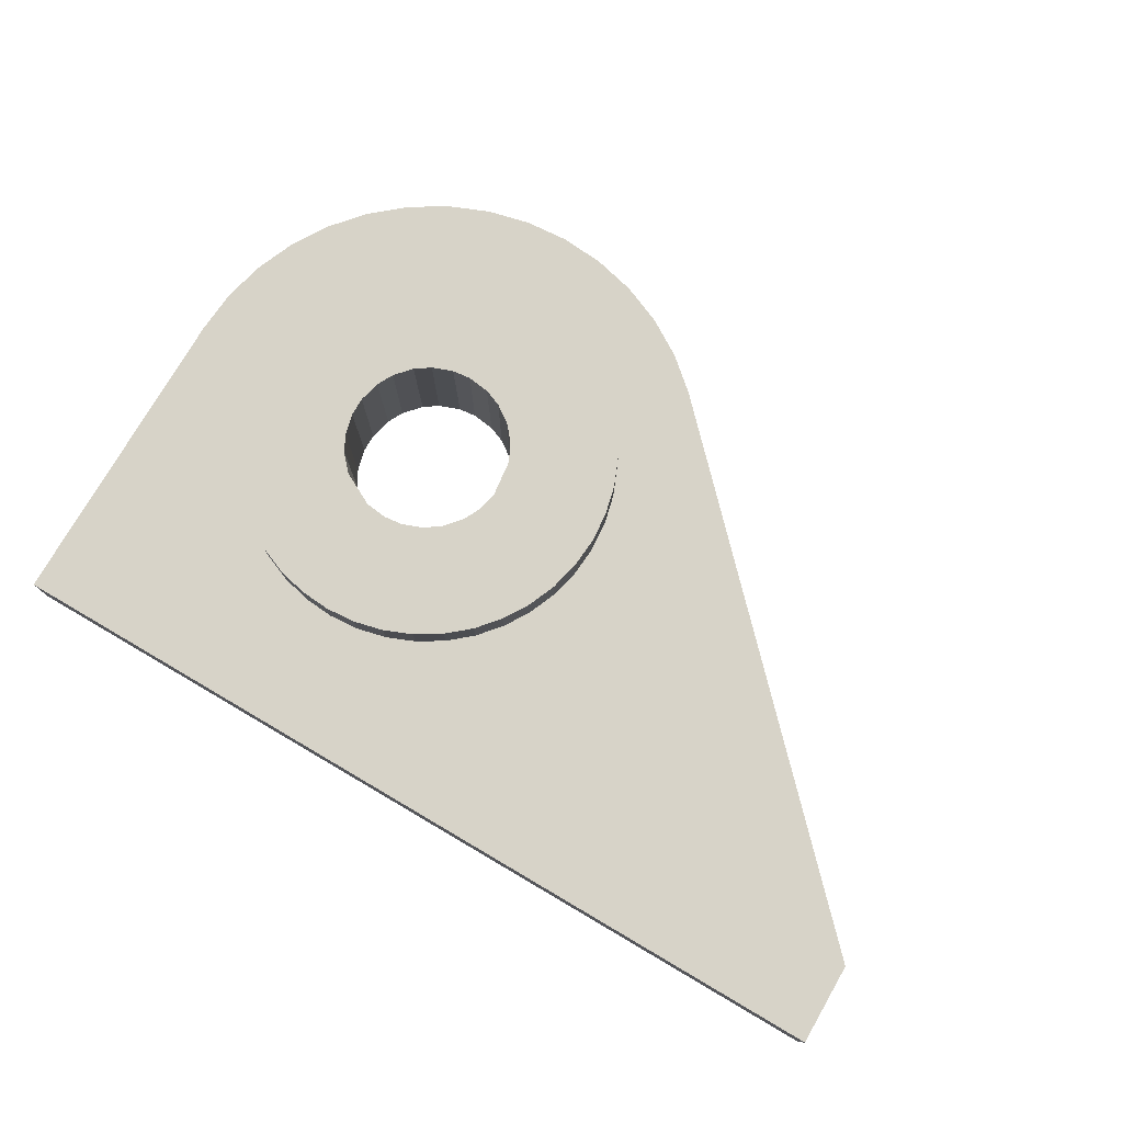
<metadata>
{"format":"obj","ext":"obj","renderer":"f3d","projection":"perspective","resolution":1024,"background":"white","views":[{"elev":77.2,"azim":-149.6,"up":"+Y"}]}
</metadata>
<code>
v -0.2526 -0.03614 0
v -0.2526 0.03614 0
v -0.2495 -0.03614 -0.03952
v -0.2495 0.03614 -0.03952
v -0.2403 -0.03614 -0.07806
v -0.2403 0.03614 -0.07806
v -0.2251 -0.03614 -0.1147
v -0.2251 0.03614 -0.1147
v -0.2044 -0.03614 -0.1485
v -0.2044 0.03614 -0.1485
v -0.1786 -0.03614 -0.1786
v -0.1786 0.03614 -0.1786
v -0.1485 -0.03614 -0.2044
v -0.1485 0.03614 -0.2044
v -0.1147 -0.03614 -0.2251
v -0.1147 0.03614 -0.2251
v -0.07806 -0.03614 -0.2403
v -0.07806 0.03614 -0.2403
v -0.03952 -0.03614 -0.2495
v -0.03952 0.03614 -0.2495
v 0 -0.03614 -0.2526
v 0 0.03614 -0.2526
v 0.03952 -0.03614 -0.2495
v 0.03952 0.03614 -0.2495
v 0.07806 -0.03614 -0.2403
v 0.07806 0.03614 -0.2403
v 0.1147 -0.03614 -0.2251
v 0.1147 0.03614 -0.2251
v 0.1485 -0.03614 -0.2044
v 0.1485 0.03614 -0.2044
v 0.1786 -0.03614 -0.1786
v 0.1786 0.03614 -0.1786
v 0.2044 -0.03614 -0.1485
v 0.2044 0.03614 -0.1485
v 0.2251 -0.03614 -0.1147
v 0.2251 0.03614 -0.1147
v 0.2403 -0.03614 -0.07806
v 0.2403 0.03614 -0.07806
v 0.2495 -0.03614 -0.03952
v 0.2495 0.03614 -0.03952
v 0.2526 -0.03614 0
v 0.2526 0.03614 0
v 0.2495 -0.03614 0.03952
v 0.2495 0.03614 0.03952
v 0.2403 -0.03614 0.07806
v 0.2403 0.03614 0.07806
v 0.2251 -0.03614 0.1147
v 0.2251 0.03614 0.1147
v 0.2044 -0.03614 0.1485
v 0.2044 0.03614 0.1485
v 0.1786 -0.03614 0.1786
v 0.1786 0.03614 0.1786
v 0.1485 -0.03614 0.2044
v 0.1485 0.03614 0.2044
v 0.1147 -0.03614 0.2251
v 0.1147 0.03614 0.2251
v 0.07806 -0.03614 0.2403
v 0.07806 0.03614 0.2403
v 0.03952 -0.03614 0.2495
v 0.03952 0.03614 0.2495
v -0 -0.03614 0.2526
v -0 0.03614 0.2526
v -0.03952 -0.03614 0.2495
v -0.03952 0.03614 0.2495
v -0.07806 -0.03614 0.2403
v -0.07806 0.03614 0.2403
v -0.1147 -0.03614 0.2251
v -0.1147 0.03614 0.2251
v -0.1485 -0.03614 0.2044
v -0.1485 0.03614 0.2044
v -0.1786 -0.03614 0.1786
v -0.1786 0.03614 0.1786
v -0.2044 -0.03614 0.1485
v -0.2044 0.03614 0.1485
v -0.2251 -0.03614 0.1147
v -0.2251 0.03614 0.1147
v -0.2403 -0.03614 0.07806
v -0.2403 0.03614 0.07806
v -0.2495 -0.03614 0.03952
v -0.2495 0.03614 0.03952
v -0.3614 -0.03614 -0
v -0.3569 -0.03614 -0.05653
v -0.3437 -0.03614 -0.1117
v -0.322 -0.03614 -0.1641
v -0.2924 -0.03614 -0.2124
v -0.2555 -0.03614 -0.2555
v -0.2124 -0.03614 -0.2924
v -0.1641 -0.03614 -0.322
v -0.1117 -0.03614 -0.3437
v -0.05653 -0.03614 -0.3569
v 0 -0.03614 -0.3614
v 0.05653 -0.03614 -0.3569
v 0.1117 -0.03614 -0.3437
v 0.1641 -0.03614 -0.322
v 0.2124 -0.03614 -0.2924
v 0.2555 -0.03614 -0.2555
v 0.2924 -0.03614 -0.2124
v 0.322 -0.03614 -0.1641
v 0.3437 -0.03614 -0.1117
v 0.3569 -0.03614 -0.05653
v 0.3614 -0.03614 0
v 0.3569 -0.03614 0.05653
v 0.3437 -0.03614 0.1117
v 0.322 -0.03614 0.1641
v 0.2924 -0.03614 0.2124
v 0.2555 -0.03614 0.2555
v 0.2124 -0.03614 0.2924
v 0.1641 -0.03614 0.322
v 0.1117 -0.03614 0.3437
v 0.05653 -0.03614 0.3569
v -1e-06 -0.03614 0.3614
v -0.05653 -0.03614 0.3569
v -0.1117 -0.03614 0.3437
v -0.1641 -0.03614 0.322
v -0.2124 -0.03614 0.2924
v -0.2555 -0.03614 0.2555
v -0.2924 -0.03614 0.2124
v -0.322 -0.03614 0.1641
v -0.3437 -0.03614 0.1117
v -0.3569 -0.03614 0.05653
v -0.3569 0.03614 -0.05653
v -0.3614 0.03614 -0
v -0.3437 0.03614 -0.1117
v -0.322 0.03614 -0.1641
v -0.2924 0.03614 -0.2124
v -0.2555 0.03614 -0.2555
v -0.2124 0.03614 -0.2924
v -0.1641 0.03614 -0.322
v -0.1117 0.03614 -0.3437
v -0.05653 0.03614 -0.3569
v 0 0.03614 -0.3614
v 0.05653 0.03614 -0.3569
v 0.1117 0.03614 -0.3437
v 0.1641 0.03614 -0.322
v 0.2124 0.03614 -0.2924
v 0.2555 0.03614 -0.2555
v 0.2924 0.03614 -0.2124
v 0.322 0.03614 -0.1641
v 0.3437 0.03614 -0.1117
v 0.3569 0.03614 -0.05653
v 0.3614 0.03614 0
v 0.3569 0.03614 0.05653
v 0.3437 0.03614 0.1117
v 0.322 0.03614 0.1641
v 0.2924 0.03614 0.2124
v 0.2555 0.03614 0.2555
v 0.2124 0.03614 0.2924
v 0.1641 0.03614 0.322
v 0.1117 0.03614 0.3437
v 0.05653 0.03614 0.3569
v -1e-06 0.03614 0.3614
v -0.05653 0.03614 0.3569
v -0.1117 0.03614 0.3437
v -0.1641 0.03614 0.322
v -0.2124 0.03614 0.2924
v -0.2555 0.03614 0.2555
v -0.2924 0.03614 0.2124
v -0.322 0.03614 0.1641
v -0.3437 0.03614 0.1117
v -0.3569 0.03614 0.05653
v -0.2495 0.08614 -0.03952
v -0.2526 0.08614 0
v -0.2403 0.08614 -0.07806
v -0.2251 0.08614 -0.1147
v -0.2044 0.08614 -0.1485
v -0.1786 0.08614 -0.1786
v -0.1485 0.08614 -0.2044
v -0.1147 0.08614 -0.2251
v -0.07806 0.08614 -0.2403
v -0.03952 0.08614 -0.2495
v 0 0.08614 -0.2526
v 0.03952 0.08614 -0.2495
v 0.07806 0.08614 -0.2403
v 0.1147 0.08614 -0.2251
v 0.1485 0.08614 -0.2044
v 0.1786 0.08614 -0.1786
v 0.2044 0.08614 -0.1485
v 0.2251 0.08614 -0.1147
v 0.2403 0.08614 -0.07806
v 0.2495 0.08614 -0.03952
v 0.2526 0.08614 0
v 0.2495 0.08614 0.03952
v 0.2403 0.08614 0.07806
v 0.2251 0.08614 0.1147
v 0.2044 0.08614 0.1485
v 0.1786 0.08614 0.1786
v 0.1485 0.08614 0.2044
v 0.1147 0.08614 0.2251
v 0.07806 0.08614 0.2403
v 0.03952 0.08614 0.2495
v -0 0.08614 0.2526
v -0.03952 0.08614 0.2495
v -0.07806 0.08614 0.2403
v -0.1147 0.08614 0.2251
v -0.1485 0.08614 0.2044
v -0.1786 0.08614 0.1786
v -0.2044 0.08614 0.1485
v -0.2251 0.08614 0.1147
v -0.2403 0.08614 0.07806
v -0.2495 0.08614 0.03952
v -0.2526 -0.08614 0
v -0.2495 -0.08614 -0.03952
v -0.2403 -0.08614 -0.07806
v -0.2251 -0.08614 -0.1147
v -0.2044 -0.08614 -0.1485
v -0.1786 -0.08614 -0.1786
v -0.1485 -0.08614 -0.2044
v -0.1147 -0.08614 -0.2251
v -0.07806 -0.08614 -0.2403
v -0.03952 -0.08614 -0.2495
v 0 -0.08614 -0.2526
v 0.03952 -0.08614 -0.2495
v 0.07806 -0.08614 -0.2403
v 0.1147 -0.08614 -0.2251
v 0.1485 -0.08614 -0.2044
v 0.1786 -0.08614 -0.1786
v 0.2044 -0.08614 -0.1485
v 0.2251 -0.08614 -0.1147
v 0.2403 -0.08614 -0.07806
v 0.2495 -0.08614 -0.03952
v 0.2526 -0.08614 0
v 0.2495 -0.08614 0.03952
v 0.2403 -0.08614 0.07806
v 0.2251 -0.08614 0.1147
v 0.2044 -0.08614 0.1485
v 0.1786 -0.08614 0.1786
v 0.1485 -0.08614 0.2044
v 0.1147 -0.08614 0.2251
v 0.07806 -0.08614 0.2403
v 0.03952 -0.08614 0.2495
v -0 -0.08614 0.2526
v -0.03952 -0.08614 0.2495
v -0.07806 -0.08614 0.2403
v -0.1147 -0.08614 0.2251
v -0.1485 -0.08614 0.2044
v -0.1786 -0.08614 0.1786
v -0.2044 -0.08614 0.1485
v -0.2251 -0.08614 0.1147
v -0.2403 -0.08614 0.07806
v -0.2495 -0.08614 0.03952
v -0.3614 -0.03614 -0
v -0.3569 -0.03614 -0.05653
v -0.3569 0.03614 -0.05653
v -0.3614 0.03614 -0
v -0.3437 -0.03614 -0.1117
v -0.3437 0.03614 -0.1117
v -0.322 -0.03614 -0.1641
v -0.322 0.03614 -0.1641
v -0.2924 -0.03614 -0.2124
v -0.2924 0.03614 -0.2124
v -0.2555 -0.03614 -0.2555
v -0.2555 0.03614 -0.2555
v -0.2124 -0.03614 -0.2924
v -0.2124 0.03614 -0.2924
v -0.1641 -0.03614 -0.322
v -0.1641 0.03614 -0.322
v -0.1117 -0.03614 -0.3437
v -0.1117 0.03614 -0.3437
v -0.05653 -0.03614 -0.3569
v -0.05653 0.03614 -0.3569
v 0 -0.03614 -0.3614
v 0 0.03614 -0.3614
v 0.05653 -0.03614 -0.3569
v 0.05653 0.03614 -0.3569
v 0.1117 -0.03614 -0.3437
v 0.1117 0.03614 -0.3437
v 0.1641 -0.03614 -0.322
v 0.1641 0.03614 -0.322
v 0.2124 -0.03614 -0.2924
v 0.2124 0.03614 -0.2924
v 0.2555 -0.03614 -0.2555
v 0.2555 0.03614 -0.2555
v 0.2924 -0.03614 -0.2124
v 0.2924 0.03614 -0.2124
v 0.322 -0.03614 -0.1641
v 0.322 0.03614 -0.1641
v 0.3437 -0.03614 -0.1117
v 0.3437 0.03614 -0.1117
v 0.3569 -0.03614 -0.05653
v 0.3569 0.03614 -0.05653
v 0.3614 -0.03614 0
v 0.3614 0.03614 0
v 0.3569 -0.03614 0.05653
v 0.3569 0.03614 0.05653
v -0.3207 -0.03614 -0.4163
v -0.3163 -0.03614 -0.4163
v -0.3163 0.03614 -0.4163
v -0.3207 0.03614 -0.4163
v -0.303 -0.03614 -0.4163
v -0.303 0.03614 -0.4163
v -0.2813 -0.03614 -0.4163
v -0.2813 0.03614 -0.4163
v -0.2517 -0.03614 -0.4163
v -0.2517 0.03614 -0.4163
v -0.2149 -0.03614 -0.4163
v -0.2149 0.03614 -0.4163
v -0.1718 -0.03614 -0.4163
v -0.1718 0.03614 -0.4163
v -0.1234 -0.03614 -0.4163
v -0.1234 0.03614 -0.4163
v -0.07103 -0.03614 -0.4163
v -0.07103 0.03614 -0.4163
v -0.01589 -0.03614 -0.4163
v -0.01589 0.03614 -0.4163
v 0.04064 -0.03614 -0.4163
v 0.04064 0.03614 -0.4163
v 0.09717 -0.03614 -0.4163
v 0.09717 0.03614 -0.4163
v 0.1523 -0.03614 -0.4163
v 0.1523 0.03614 -0.4163
v 0.2047 -0.03614 -0.4163
v 0.2047 0.03614 -0.4163
v 0.253 -0.03614 -0.4163
v 0.253 0.03614 -0.4163
v 0.2962 -0.03614 -0.4163
v 0.2962 0.03614 -0.4163
v 0.333 -0.03614 -0.4163
v 0.333 0.03614 -0.4163
v 0.3626 -0.03614 -0.4163
v 0.3626 0.03614 -0.4163
v -0.8052 -0.03614 -0.3076
v -0.8052 0.03614 -0.3076
v -0.8052 0.03614 -0.3076
v -0.8052 -0.03614 -0.3076
v -0.8052 -0.03614 -0.3076
v -0.8052 0.03614 -0.3076
v -0.8052 -0.03614 -0.3076
v -0.8052 0.03614 -0.3076
v -0.8052 -0.03614 -0.3076
v -0.8052 0.03614 -0.3076
v -0.8052 -0.03614 -0.3076
v -0.8052 0.03614 -0.3076
v -0.8052 -0.03614 -0.3076
v -0.8052 0.03614 -0.3076
v -0.8062 -0.03614 -0.4163
v -0.8062 0.03614 -0.4163
v 0.1025 0.08614 0.03998
v 0.1022 -0.08614 0.04059
v -0.1027 0.08614 -0.03948
v -0.1026 -0.08614 -0.03978
v 0.07083 -0.08614 -0.08413
v 0.07165 0.08614 -0.08343
v 0.1093 0.08614 -0.01248
v 0.1093 -0.08614 -0.01199
v 0.07204 0.08614 0.08311
v 0.07147 -0.08614 0.0836
v 0.09108 -0.08614 -0.06167
v 0.09087 0.08614 -0.06199
v -0.1094 0.08614 -0.01153
v -0.1095 -0.08614 -0.01044
v 0.02749 0.08614 -0.1065
v 0.02823 -0.08614 -0.1063
v 0.09109 0.08614 0.06165
v 0.09145 -0.08614 0.06112
v -0.09136 0.08614 -0.06124
v -0.09188 -0.08614 -0.06044
v -0.07253 0.08614 -0.0827
v -0.07227 -0.08614 -0.08292
v 0.05183 0.08614 0.09702
v 0.05228 -0.08614 0.09678
v -0.05235 0.08614 -0.09673
v -0.05313 -0.08614 -0.0963
v -0.02539 0.08614 -0.107
v -0.0248 -0.08614 -0.1072
v 0.00046 0.08614 0.11
v 0.000751 -0.08614 0.11
v -0.05094 0.08614 0.09749
v -0.05082 -0.08614 0.09755
v -0.001031 0.08614 -0.11
v -0.001684 -0.08614 -0.11
v 0.02489 0.08614 0.1071
v 0.02398 -0.08614 0.1073
v -0.09051 -0.08614 0.06251
v -0.09052 0.08614 0.0625
v -0.02798 0.08614 0.1064
v -0.02902 -0.08614 0.1061
v -0.104 -0.08614 0.03575
v -0.1036 0.08614 0.03701
v 0.1093 0.08614 0.01209
v 0.1094 -0.08614 0.01135
v -0.07439 0.08614 0.081
v -0.0753 -0.08614 0.08015
v 0.102 -0.08614 -0.04122
v 0.1023 0.08614 -0.04036
f 127 256 254
f 97 271 273
f 88 253 255
f 140 282 280
f 131 264 262
f 121 246 243
f 101 279 281
f 92 261 263
f 83 242 245
f 135 272 270
f 126 254 252
f 96 269 271
f 87 251 253
f 139 280 278
f 130 262 260
f 100 277 279
f 91 259 261
f 122 243 244
f 134 270 268
f 125 252 250
f 142 103 102
f 143 104 103
f 144 105 104
f 145 106 105
f 146 107 106
f 147 108 107
f 148 109 108
f 149 110 109
f 150 111 110
f 151 112 111
f 152 113 112
f 153 114 113
f 154 115 114
f 155 116 115
f 156 326 323
f 117 324 325
f 158 330 328
f 58 190 60
f 156 324 116
f 5 202 3
f 3 81 82
f 5 82 83
f 5 84 7
f 7 85 9
f 9 86 11
f 13 86 87
f 15 87 88
f 15 89 17
f 17 90 19
f 19 91 21
f 21 92 23
f 23 93 25
f 25 94 27
f 29 94 95
f 29 96 31
f 31 97 33
f 35 97 98
f 35 99 37
f 37 100 39
f 41 100 101
f 41 102 43
f 45 102 103
f 45 104 47
f 47 105 49
f 49 106 51
f 51 107 53
f 53 108 55
f 55 109 57
f 59 109 110
f 61 110 111
f 61 112 63
f 63 113 65
f 67 113 114
f 67 115 69
f 69 116 71
f 71 117 73
f 73 118 75
f 77 118 119
f 77 120 79
f 79 81 1
f 4 122 2
f 6 121 4
f 6 124 123
f 8 125 124
f 10 126 125
f 14 126 12
f 16 127 14
f 18 128 16
f 20 129 18
f 22 130 20
f 24 131 22
f 26 132 24
f 26 134 133
f 30 134 28
f 30 136 135
f 32 137 136
f 36 137 34
f 36 139 138
f 38 140 139
f 42 140 40
f 42 142 141
f 46 142 44
f 48 143 46
f 48 145 144
f 52 145 50
f 52 147 146
f 54 148 147
f 56 149 148
f 60 149 58
f 62 150 60
f 64 151 62
f 64 153 152
f 68 153 66
f 70 154 68
f 70 156 155
f 72 157 156
f 74 158 157
f 78 158 76
f 78 160 159
f 2 160 80
f 357 361 167
f 32 177 34
f 6 164 8
f 60 191 62
f 34 178 36
f 8 165 10
f 62 192 64
f 36 179 38
f 10 166 12
f 64 193 66
f 38 180 40
f 12 167 14
f 66 194 68
f 40 181 42
f 14 168 16
f 68 195 70
f 42 182 44
f 16 169 18
f 70 196 72
f 44 183 46
f 18 170 20
f 72 197 74
f 46 184 48
f 20 171 22
f 74 198 76
f 48 185 50
f 22 172 24
f 76 199 78
f 50 186 52
f 24 173 26
f 78 200 80
f 52 187 54
f 26 174 28
f 80 162 2
f 54 188 56
f 28 175 30
f 2 161 4
f 56 189 58
f 30 176 32
f 4 163 6
f 206 358 356
f 59 229 57
f 33 216 31
f 7 203 5
f 61 230 59
f 35 217 33
f 9 204 7
f 63 231 61
f 37 218 35
f 11 205 9
f 65 232 63
f 39 219 37
f 13 206 11
f 67 233 65
f 41 220 39
f 15 207 13
f 69 234 67
f 43 221 41
f 17 208 15
f 71 235 69
f 45 222 43
f 19 209 17
f 73 236 71
f 47 223 45
f 21 210 19
f 75 237 73
f 49 224 47
f 23 211 21
f 77 238 75
f 51 225 49
f 25 212 23
f 79 239 77
f 53 226 51
f 27 213 25
f 1 240 79
f 55 227 53
f 29 214 27
f 3 201 1
f 57 228 55
f 31 215 29
f 282 283 281
f 266 308 264
f 248 290 246
f 265 307 309
f 247 289 291
f 272 318 316
f 256 298 254
f 271 317 273
f 255 297 299
f 264 306 262
f 246 287 243
f 263 305 307
f 245 286 289
f 270 316 314
f 254 296 252
f 269 315 271
f 253 295 297
f 136 274 272
f 84 245 247
f 93 263 265
f 102 281 283
f 123 248 246
f 132 266 264
f 141 284 282
f 89 255 257
f 98 273 275
f 142 283 284
f 128 258 256
f 137 276 274
f 85 247 249
f 94 265 267
f 124 250 248
f 133 268 266
f 90 257 259
f 99 275 277
f 129 260 258
f 138 278 276
f 86 249 251
f 95 267 269
f 82 241 242
f 288 286 285
f 287 289 286
f 290 291 289
f 292 293 291
f 294 295 293
f 296 297 295
f 298 299 297
f 300 301 299
f 302 303 301
f 304 305 303
f 306 307 305
f 308 309 307
f 310 311 309
f 312 313 311
f 314 315 313
f 316 317 315
f 318 319 317
f 257 299 301
f 273 319 275
f 319 320 141
f 258 300 256
f 274 320 318
f 249 291 293
f 267 309 311
f 250 292 248
f 268 310 266
f 259 301 303
f 260 302 258
f 251 293 295
f 269 311 313
f 242 285 286
f 252 294 250
f 270 312 268
f 244 287 288
f 261 303 305
f 119 327 329
f 262 304 260
f 324 326 325
f 325 328 327
f 327 330 329
f 329 332 331
f 331 322 321
f 334 335 333
f 120 329 331
f 285 336 288
f 159 332 330
f 118 325 327
f 157 328 326
f 81 331 321
f 285 333 335
f 160 322 332
f 288 334 244
f 319 101 279
f 278 280 320
f 383 219 344
f 337 183 379
f 127 128 256
f 97 96 271
f 88 87 253
f 140 141 282
f 131 132 264
f 121 123 246
f 101 100 279
f 92 91 261
f 83 82 242
f 135 136 272
f 126 127 254
f 96 95 269
f 87 86 251
f 139 140 280
f 130 131 262
f 100 99 277
f 91 90 259
f 122 121 243
f 134 135 270
f 125 126 252
f 142 143 103
f 143 144 104
f 144 145 105
f 145 146 106
f 146 147 107
f 147 148 108
f 148 149 109
f 149 150 110
f 150 151 111
f 151 152 112
f 152 153 113
f 153 154 114
f 154 155 115
f 155 156 116
f 156 157 326
f 117 116 324
f 158 159 330
f 58 189 190
f 156 323 324
f 5 203 202
f 3 1 81
f 5 3 82
f 5 83 84
f 7 84 85
f 9 85 86
f 13 11 86
f 15 13 87
f 15 88 89
f 17 89 90
f 19 90 91
f 21 91 92
f 23 92 93
f 25 93 94
f 29 27 94
f 29 95 96
f 31 96 97
f 35 33 97
f 35 98 99
f 37 99 100
f 41 39 100
f 41 101 102
f 45 43 102
f 45 103 104
f 47 104 105
f 49 105 106
f 51 106 107
f 53 107 108
f 55 108 109
f 59 57 109
f 61 59 110
f 61 111 112
f 63 112 113
f 67 65 113
f 67 114 115
f 69 115 116
f 71 116 117
f 73 117 118
f 77 75 118
f 77 119 120
f 79 120 81
f 4 121 122
f 6 123 121
f 6 8 124
f 8 10 125
f 10 12 126
f 14 127 126
f 16 128 127
f 18 129 128
f 20 130 129
f 22 131 130
f 24 132 131
f 26 133 132
f 26 28 134
f 30 135 134
f 30 32 136
f 32 34 137
f 36 138 137
f 36 38 139
f 38 40 140
f 42 141 140
f 42 44 142
f 46 143 142
f 48 144 143
f 48 50 145
f 52 146 145
f 52 54 147
f 54 56 148
f 56 58 149
f 60 150 149
f 62 151 150
f 64 152 151
f 64 66 153
f 68 154 153
f 70 155 154
f 70 72 156
f 72 74 157
f 74 76 158
f 78 159 158
f 78 80 160
f 2 122 160
f 163 161 349
f 161 162 349
f 162 200 349
f 200 199 378
f 199 198 378
f 198 197 374
f 378 198 374
f 197 196 374
f 196 195 381
f 374 196 381
f 195 194 367
f 194 193 367
f 193 192 375
f 192 191 365
f 193 375 367
f 365 375 192
f 200 378 349
f 165 164 355
f 164 163 339
f 167 166 357
f 166 165 355
f 169 168 361
f 168 167 361
f 171 170 369
f 170 169 363
f 363 169 361
f 363 369 170
f 166 355 357
f 164 339 355
f 339 163 349
f 195 367 381
f 32 176 177
f 6 163 164
f 60 190 191
f 34 177 178
f 8 164 165
f 62 191 192
f 36 178 179
f 10 165 166
f 64 192 193
f 38 179 180
f 12 166 167
f 66 193 194
f 40 180 181
f 14 167 168
f 68 194 195
f 42 181 182
f 16 168 169
f 70 195 196
f 44 182 183
f 18 169 170
f 72 196 197
f 46 183 184
f 20 170 171
f 74 197 198
f 48 184 185
f 22 171 172
f 76 198 199
f 50 185 186
f 24 172 173
f 78 199 200
f 52 186 187
f 26 173 174
f 80 200 162
f 54 187 188
f 28 174 175
f 2 162 161
f 56 188 189
f 30 175 176
f 4 161 163
f 240 201 350
f 201 202 350
f 202 203 340
f 203 204 340
f 202 340 350
f 204 205 356
f 205 206 356
f 204 356 340
f 206 207 358
f 207 208 362
f 208 209 362
f 209 210 364
f 210 211 370
f 210 370 364
f 207 362 358
f 209 364 362
f 239 240 377
f 237 238 373
f 238 239 377
f 235 236 382
f 236 237 373
f 233 234 368
f 234 235 368
f 231 232 366
f 232 233 376
f 376 233 368
f 376 366 232
f 236 373 382
f 238 377 373
f 240 350 377
f 382 368 235
f 59 230 229
f 33 217 216
f 7 204 203
f 61 231 230
f 35 218 217
f 9 205 204
f 63 232 231
f 37 219 218
f 11 206 205
f 65 233 232
f 39 220 219
f 13 207 206
f 67 234 233
f 41 221 220
f 15 208 207
f 69 235 234
f 43 222 221
f 17 209 208
f 71 236 235
f 45 223 222
f 19 210 209
f 73 237 236
f 47 224 223
f 21 211 210
f 75 238 237
f 49 225 224
f 23 212 211
f 77 239 238
f 51 226 225
f 25 213 212
f 79 240 239
f 53 227 226
f 27 214 213
f 1 201 240
f 55 228 227
f 29 215 214
f 3 202 201
f 57 229 228
f 31 216 215
f 282 284 283
f 266 310 308
f 248 292 290
f 265 263 307
f 247 245 289
f 272 274 318
f 256 300 298
f 271 315 317
f 255 253 297
f 264 308 306
f 246 290 287
f 263 261 305
f 245 242 286
f 270 272 316
f 254 298 296
f 269 313 315
f 253 251 295
f 136 137 274
f 84 83 245
f 93 92 263
f 102 101 281
f 123 124 248
f 132 133 266
f 141 142 284
f 89 88 255
f 98 97 273
f 142 102 283
f 128 129 258
f 137 138 276
f 85 84 247
f 94 93 265
f 124 125 250
f 133 134 268
f 90 89 257
f 99 98 275
f 129 130 260
f 138 139 278
f 86 85 249
f 95 94 267
f 82 81 241
f 288 287 286
f 287 290 289
f 290 292 291
f 292 294 293
f 294 296 295
f 296 298 297
f 298 300 299
f 300 302 301
f 302 304 303
f 304 306 305
f 306 308 307
f 308 310 309
f 310 312 311
f 312 314 313
f 314 316 315
f 316 318 317
f 318 320 319
f 257 255 299
f 273 317 319
f 281 101 319
f 320 282 141
f 141 281 319
f 258 302 300
f 274 276 320
f 249 247 291
f 267 265 309
f 250 294 292
f 268 312 310
f 259 257 301
f 260 304 302
f 251 249 293
f 269 267 311
f 242 241 285
f 252 296 294
f 270 314 312
f 244 243 287
f 261 259 303
f 119 118 327
f 262 306 304
f 324 323 326
f 325 326 328
f 327 328 330
f 329 330 332
f 331 332 322
f 334 336 335
f 120 119 329
f 285 335 336
f 159 160 332
f 118 117 325
f 157 158 328
f 81 120 331
f 285 241 333
f 160 122 322
f 288 336 334
f 277 275 319
f 101 281 279
f 279 277 319
f 280 282 320
f 320 276 278
f 230 231 366
f 230 366 372
f 228 229 360
f 229 230 372
f 226 227 346
f 227 228 360
f 346 227 360
f 224 225 354
f 225 226 354
f 222 223 380
f 223 224 338
f 338 224 354
f 220 221 344
f 221 222 380
f 218 219 383
f 219 220 344
f 218 383 347
f 216 217 347
f 217 218 347
f 214 215 341
f 215 216 341
f 341 216 347
f 212 213 352
f 213 214 352
f 370 211 212
f 352 370 212
f 221 380 344
f 354 226 346
f 229 372 360
f 223 338 380
f 341 352 214
f 172 171 369
f 172 369 351
f 174 173 351
f 173 172 351
f 176 175 342
f 175 174 342
f 178 177 348
f 177 176 348
f 348 176 342
f 180 179 343
f 179 178 384
f 384 178 348
f 182 181 379
f 181 180 343
f 184 183 337
f 183 182 379
f 184 337 353
f 186 185 353
f 185 184 353
f 186 353 345
f 188 187 359
f 187 186 345
f 190 189 371
f 189 188 359
f 365 191 190
f 371 365 190
f 189 359 371
f 187 345 359
f 181 343 379
f 174 351 342
f 179 384 343
f 349 377 350
f 348 383 384
f 363 370 369
f 343 380 379
f 351 370 352
f 359 346 360
f 374 382 373
f 354 345 353
f 375 366 376
f 360 371 359
f 342 347 348
f 361 364 363
f 344 384 383
f 367 376 368
f 339 356 355
f 341 351 352
f 358 355 356
f 340 349 350
f 373 378 374
f 368 381 367
f 338 353 337
f 357 362 361
f 379 338 337
f 365 372 366
f 349 378 377
f 348 347 383
f 363 364 370
f 343 344 380
f 351 369 370
f 359 345 346
f 374 381 382
f 354 346 345
f 375 365 366
f 360 372 371
f 342 341 347
f 361 362 364
f 344 343 384
f 367 375 376
f 339 340 356
f 341 342 351
f 358 357 355
f 340 339 349
f 373 377 378
f 368 382 381
f 338 354 353
f 357 358 362
f 379 380 338
f 365 371 372
l 141 101
l 101 282

</code>
